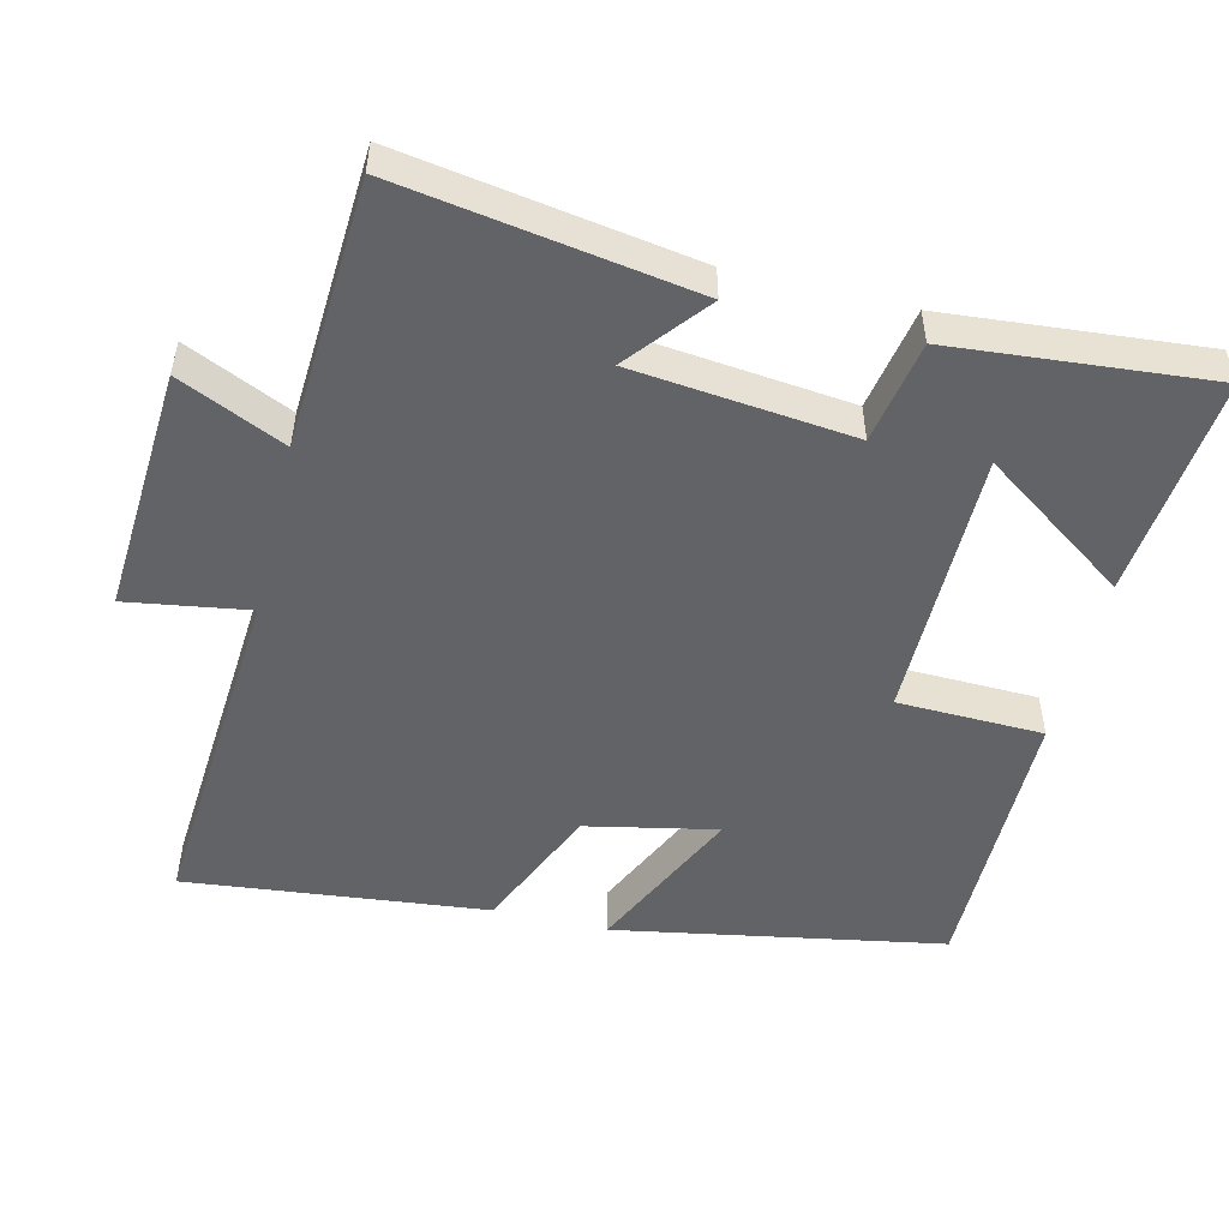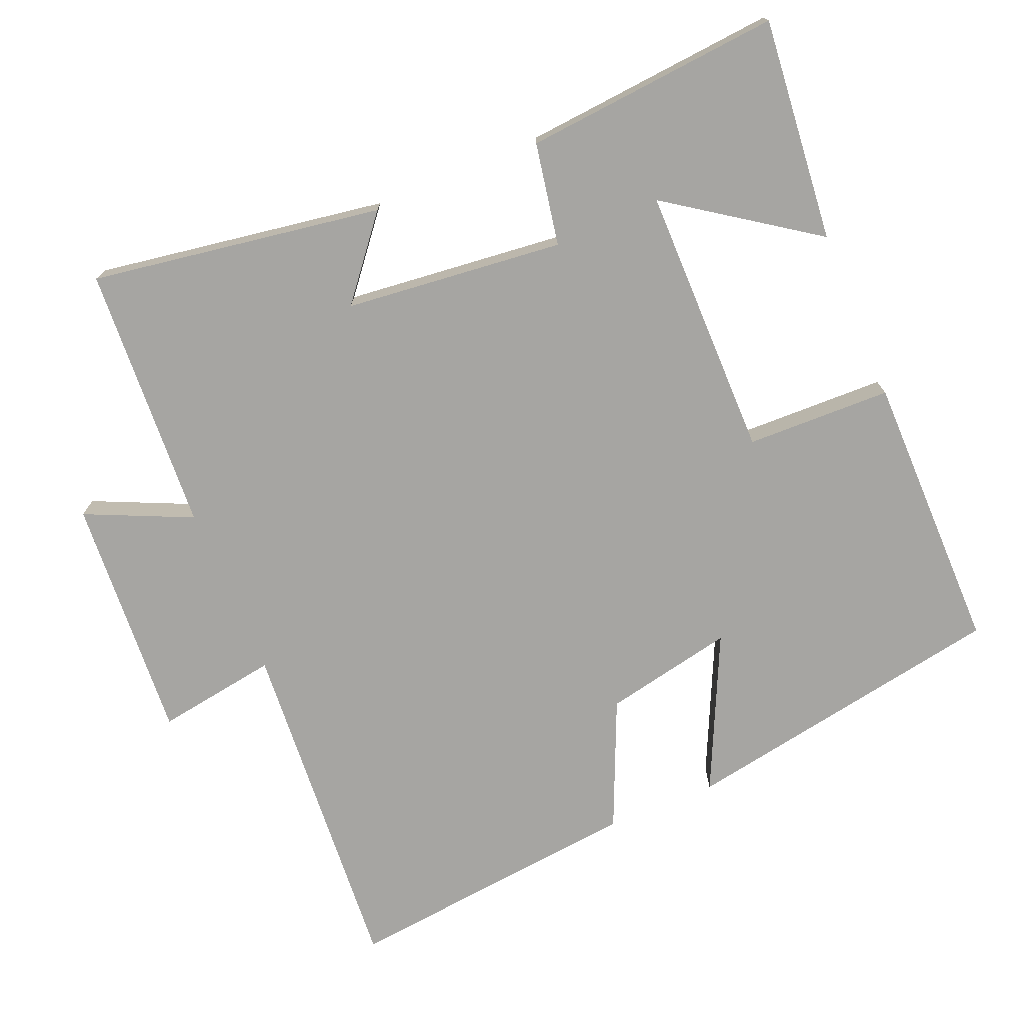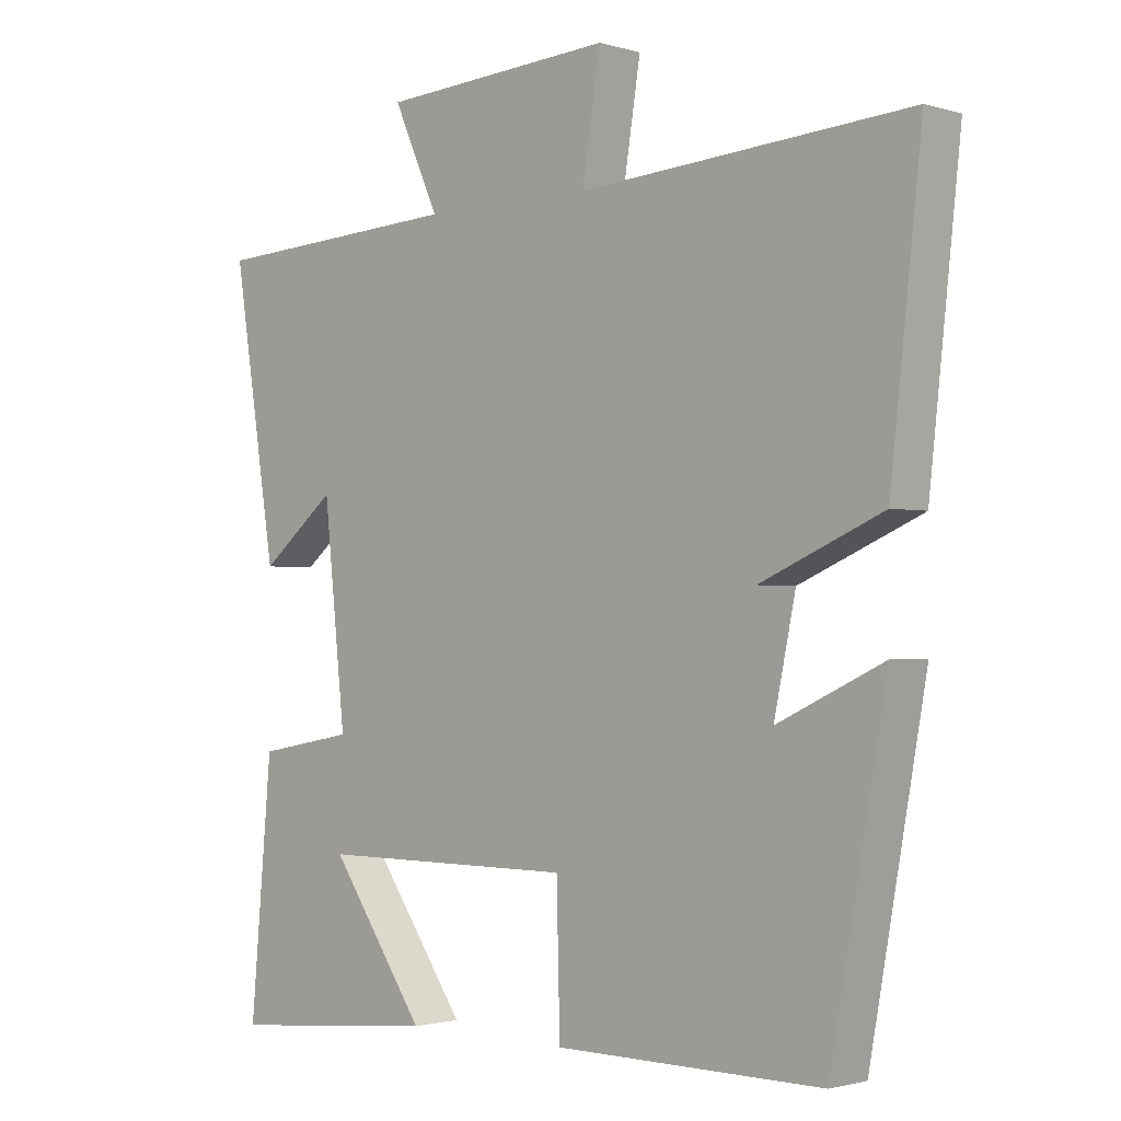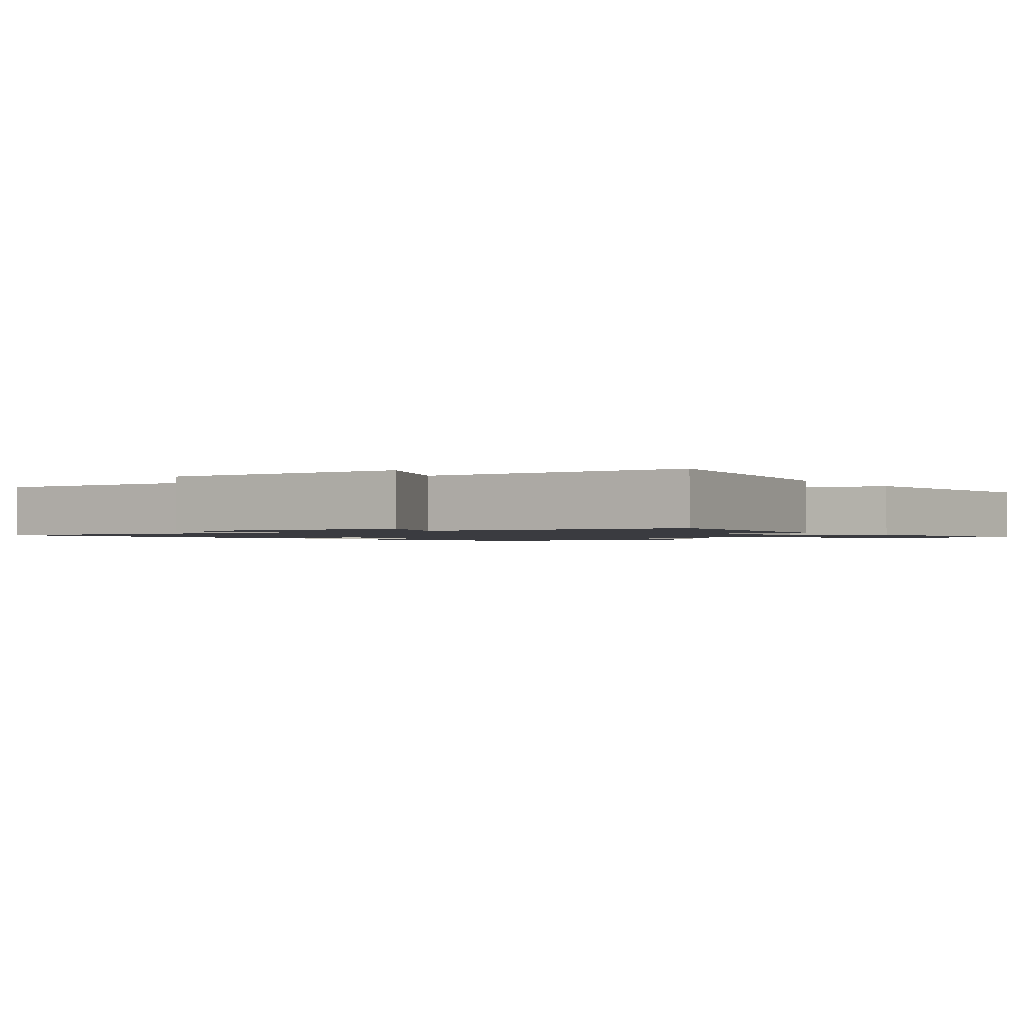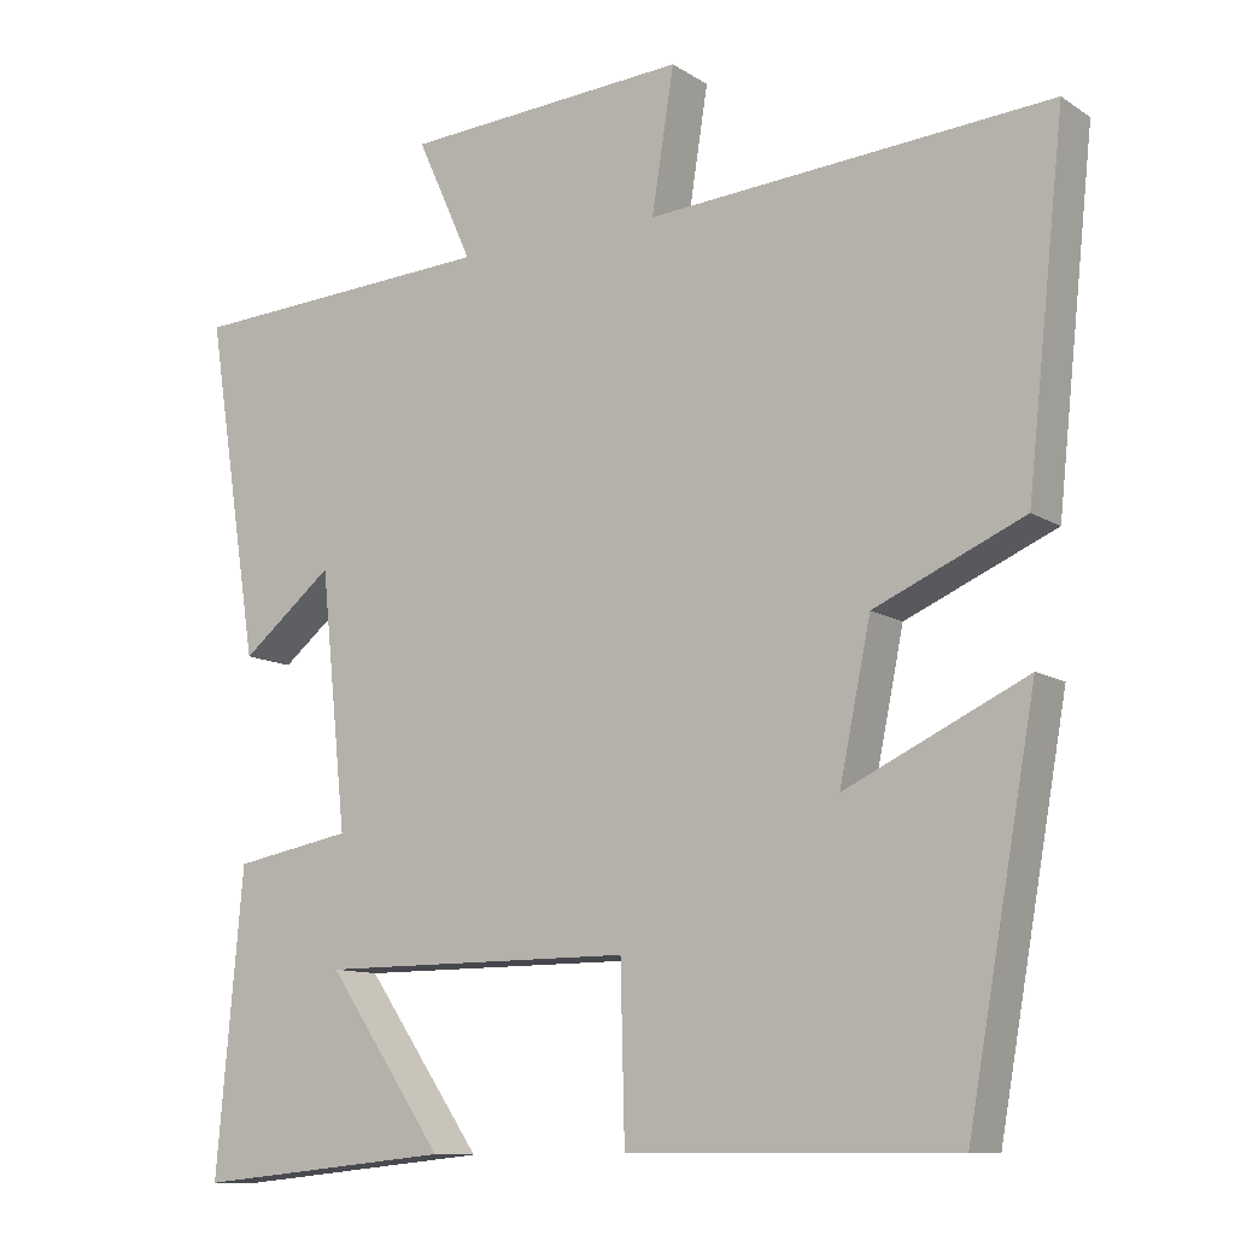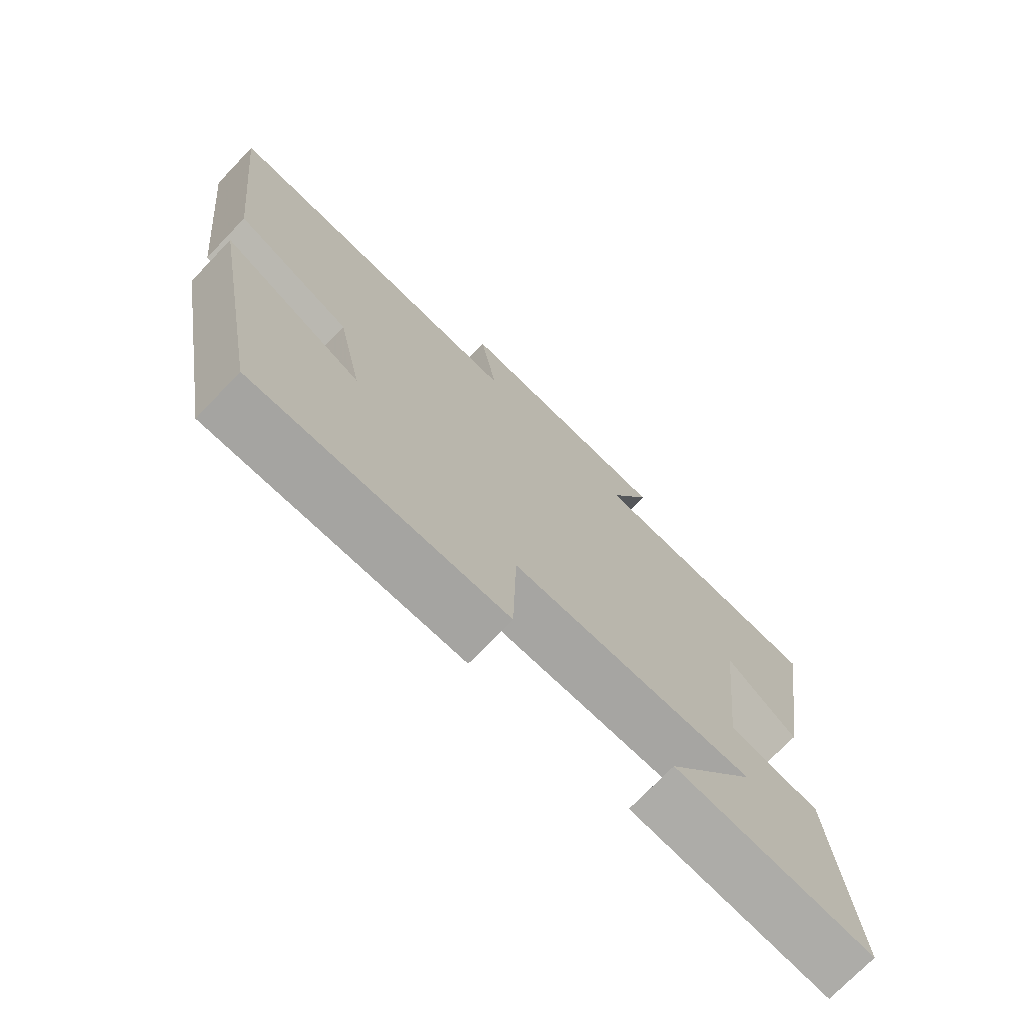
<metadata>
{"format":"obj","ext":"obj","renderer":"f3d","projection":"perspective","resolution":1024,"background":"white","views":[{"elev":-50.9,"azim":76.3,"up":"+Y"},{"elev":-73.8,"azim":112.6,"up":"+Y"},{"elev":-1.6,"azim":-136.5,"up":"+Z"},{"elev":-1.4,"azim":36.0,"up":"+Y"},{"elev":-11.0,"azim":-146.4,"up":"+Z"},{"elev":-73.6,"azim":-43.9,"up":"+Z"}]}
</metadata>
<code>
v -0.546 0.07 0.535
v -0.06 0.07 0.5
v -0.087 0.07 0.67
v 0.257 0.07 0.648
v 0.19 0.07 0.5
v 0.564 0.07 0.479
v 0.5 0.07 0.071
v 0.389 0.07 0.161
v 0.357 0.07 -0.145
v 0.5 0.07 -0.171
v 0.532 0.07 -0.53
v 0.221 0.07 -0.5
v 0.362 0.07 -0.297
v -0.018 0.07 -0.297
v -0.023 0.07 -0.5
v -0.417 0.07 -0.502
v -0.5 0.07 -0.044
v -0.282 0.07 -0.146
v -0.32 0.07 0.036
v -0.5 0.07 0.114
v -0.546 0 0.535
v -0.06 0 0.5
v -0.087 0 0.67
v 0.257 0 0.648
v 0.19 0 0.5
v 0.564 0 0.479
v 0.5 0 0.071
v 0.389 0 0.161
v 0.357 0 -0.145
v 0.5 0 -0.171
v 0.532 0 -0.53
v 0.221 0 -0.5
v 0.362 0 -0.297
v -0.018 0 -0.297
v -0.023 0 -0.5
v -0.417 0 -0.502
v -0.5 0 -0.044
v -0.282 0 -0.146
v -0.32 0 0.036
v -0.5 0 0.114
f 19 20 1 2
f 18 19 2
f 15 16 17 18
f 14 15 18 2
f 13 14 2
f 10 11 12 13
f 9 10 13
f 9 13 2 3
f 8 9 3
f 5 6 7 8
f 5 8 3
f 3 4 5
f 22 21 40 39
f 22 39 38
f 38 37 36 35
f 22 38 35 34
f 22 34 33
f 33 32 31 30
f 33 30 29
f 23 22 33 29
f 23 29 28
f 28 27 26 25
f 23 28 25
f 25 24 23
f 1 21 22 2
f 2 22 23 3
f 3 23 24 4
f 4 24 25 5
f 5 25 26 6
f 6 26 27 7
f 7 27 28 8
f 8 28 29 9
f 9 29 30 10
f 10 30 31 11
f 11 31 32 12
f 12 32 33 13
f 13 33 34 14
f 14 34 35 15
f 15 35 36 16
f 16 36 37 17
f 17 37 38 18
f 18 38 39 19
f 19 39 40 20
f 20 40 21 1

</code>
